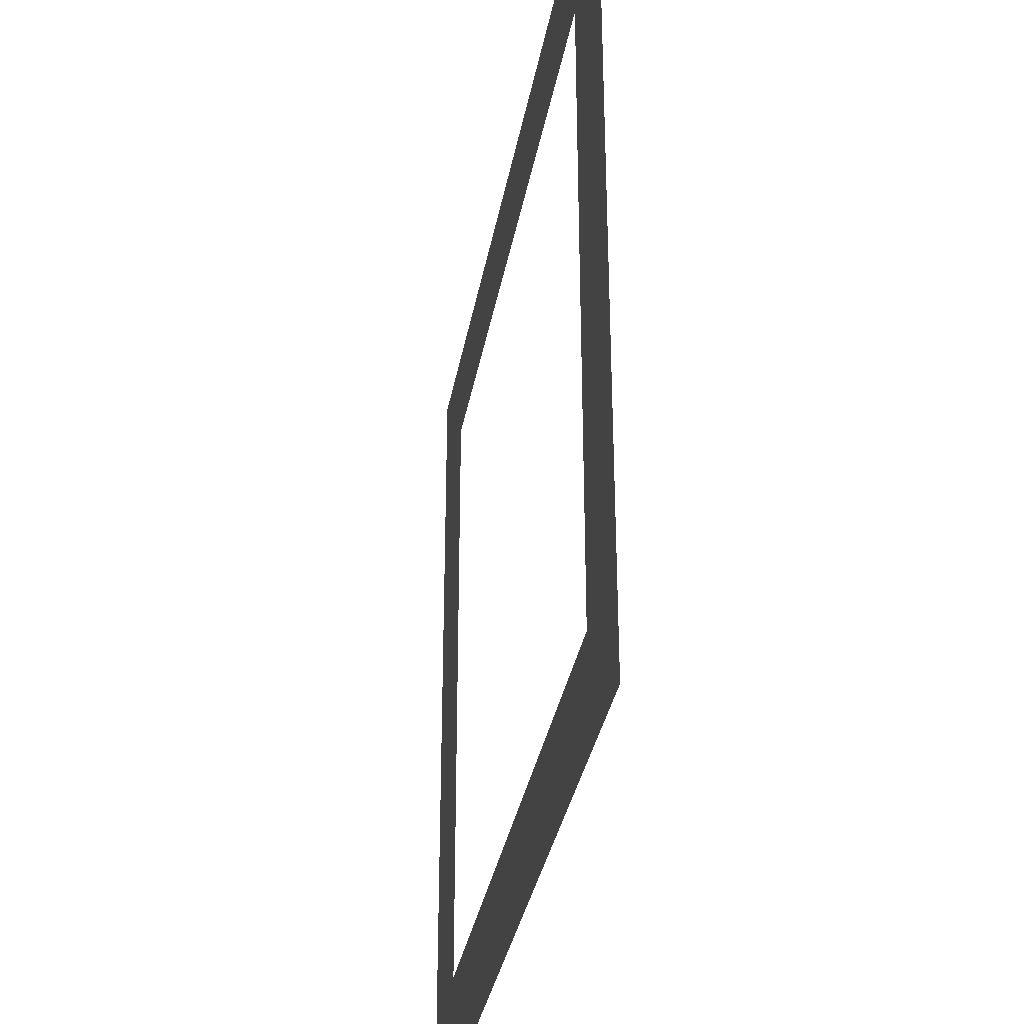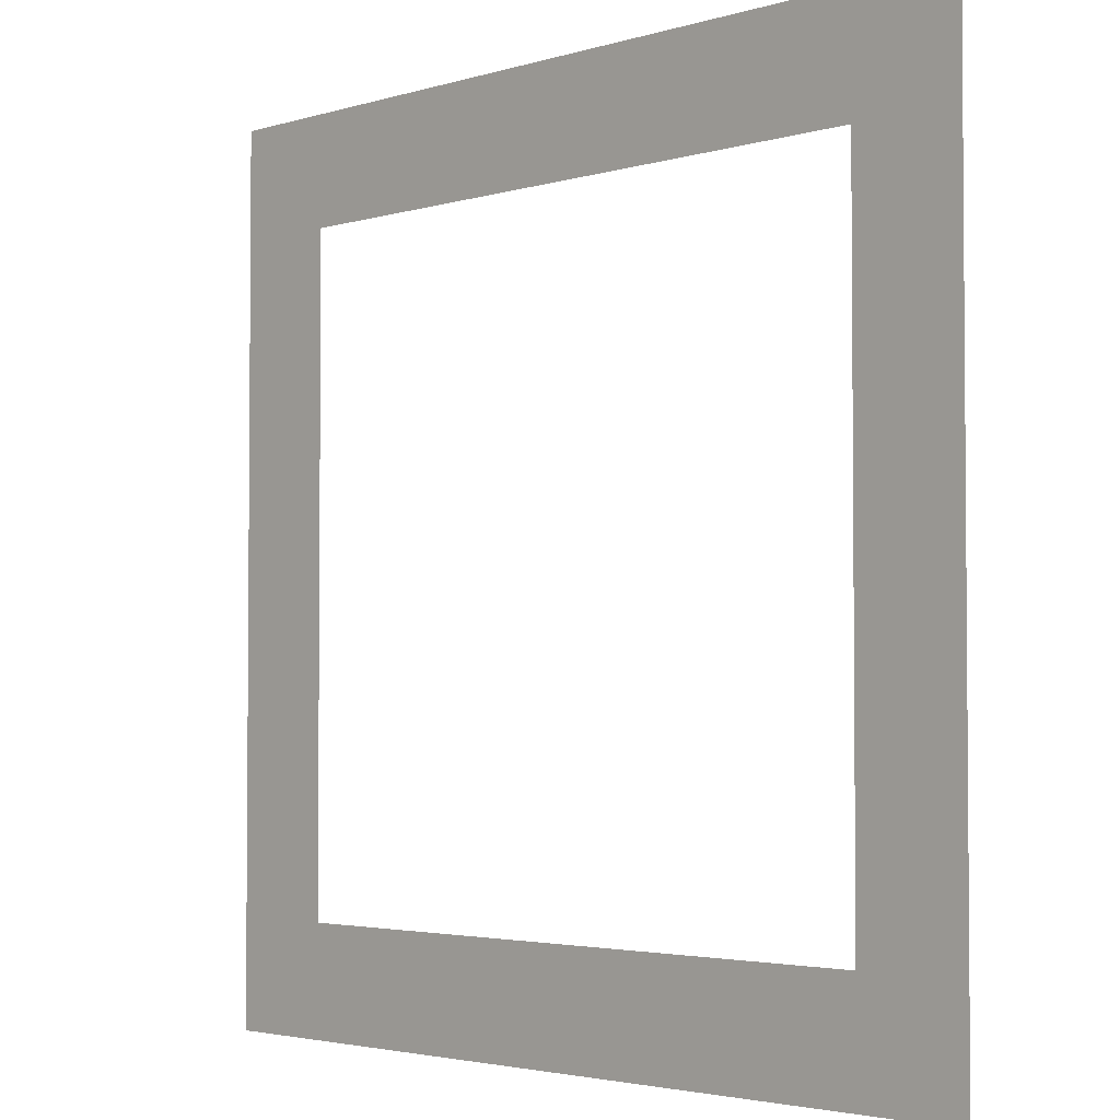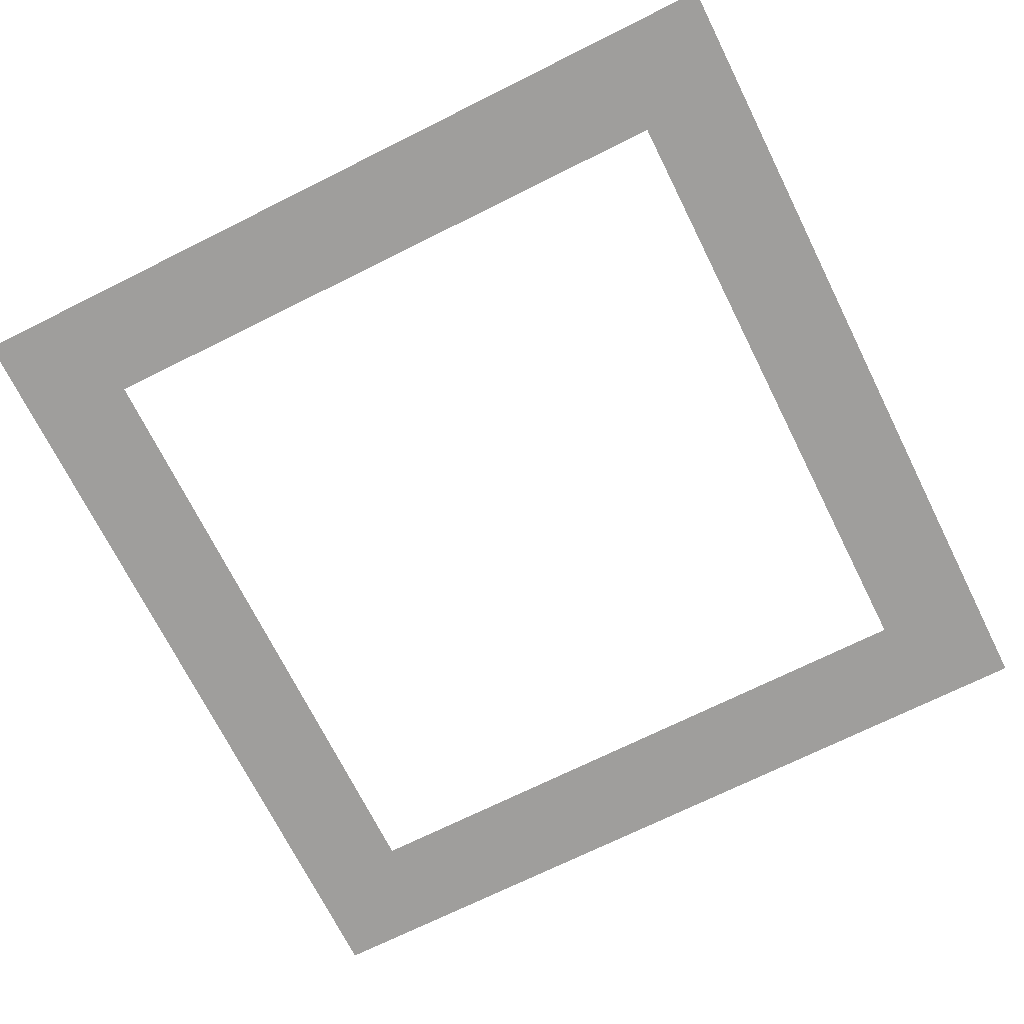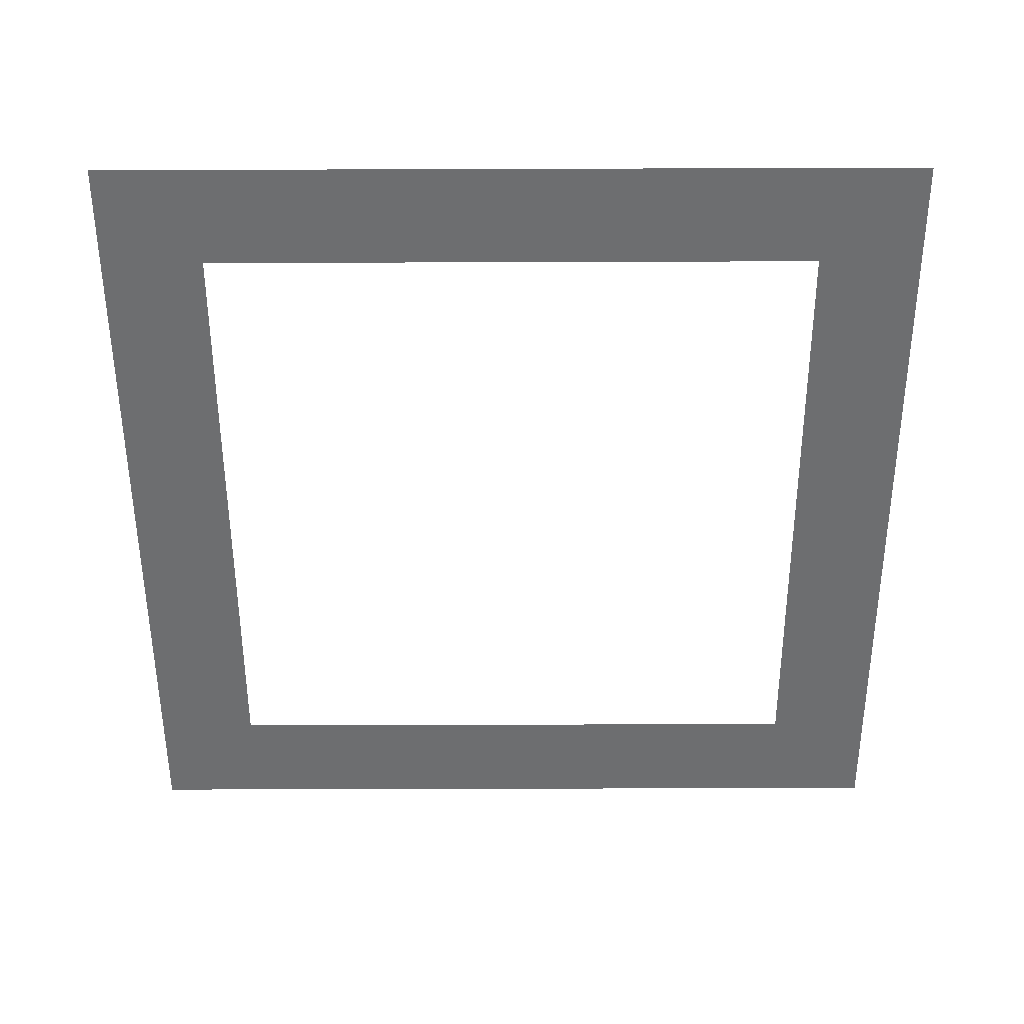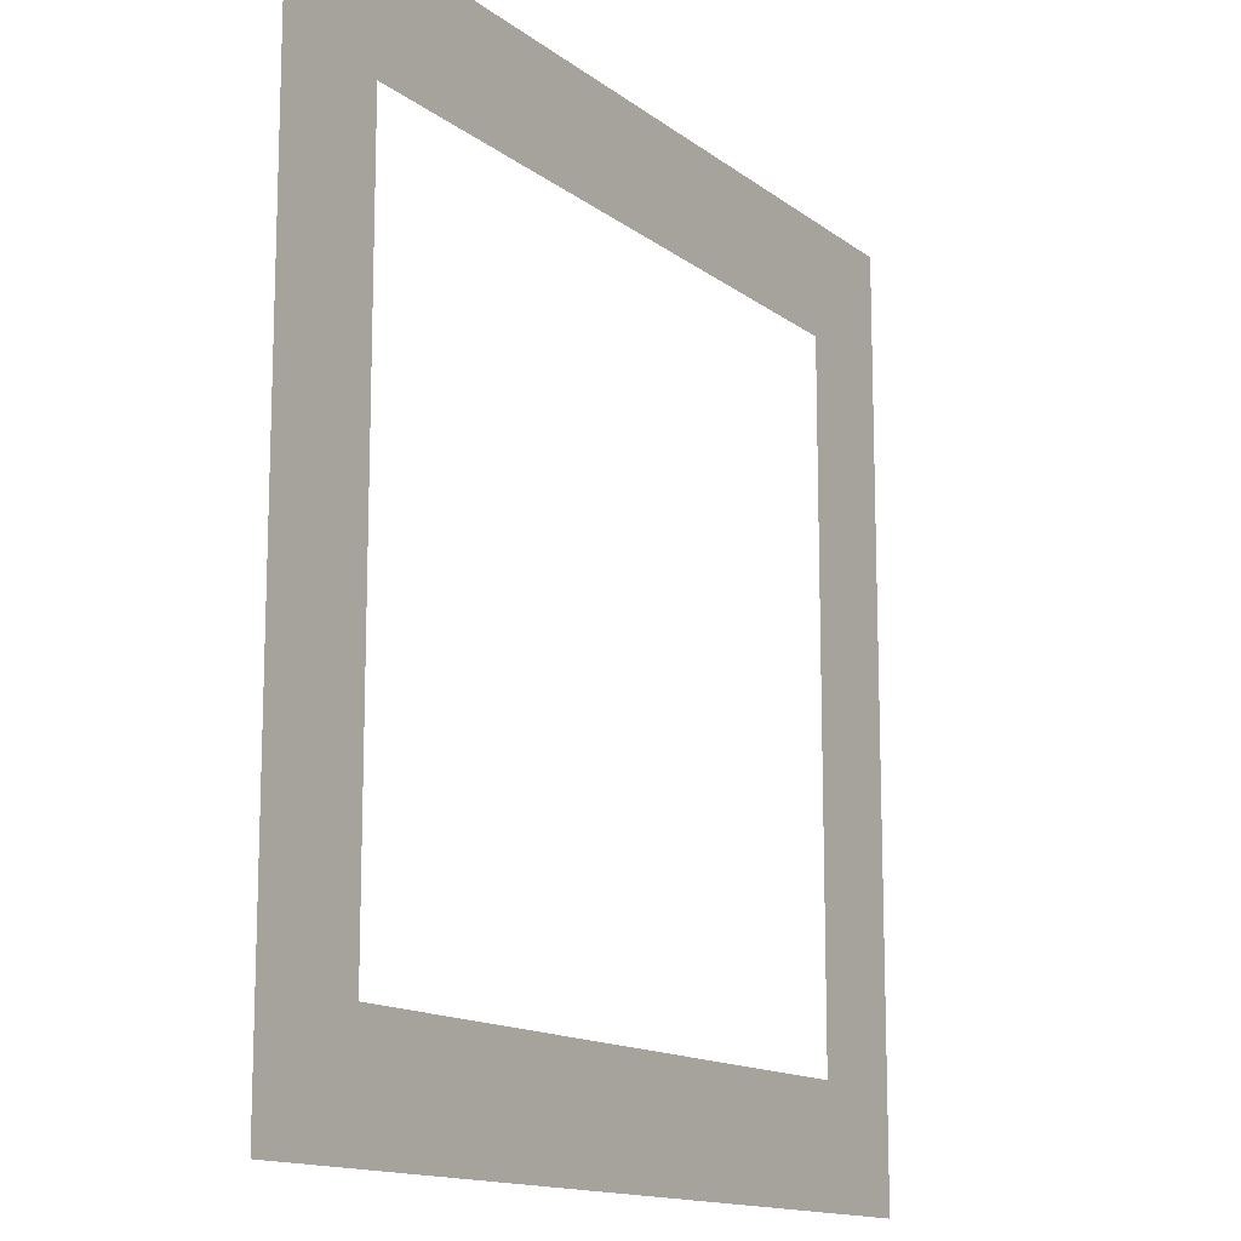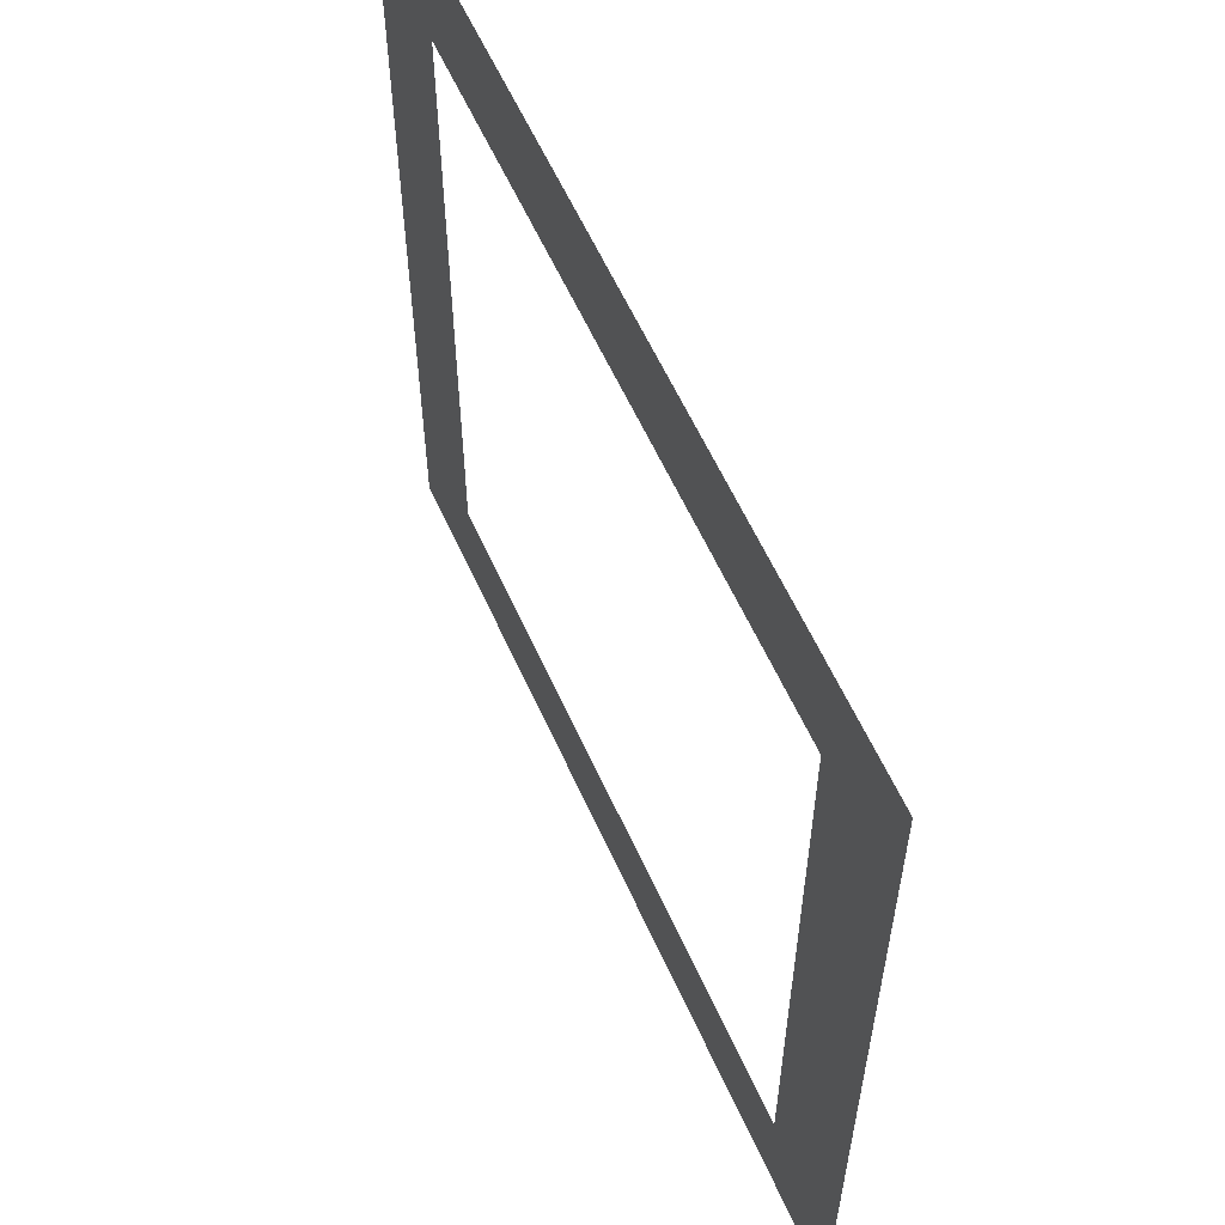
<metadata>
{"format":"obj","ext":"obj","renderer":"f3d","projection":"perspective","resolution":1024,"background":"white","views":[{"elev":-34.1,"azim":80.0,"up":"+Z"},{"elev":-3.0,"azim":-133.8,"up":"+Z"},{"elev":-71.0,"azim":26.5,"up":"+Y"},{"elev":-54.2,"azim":-89.8,"up":"+Y"},{"elev":-13.8,"azim":121.9,"up":"+Z"},{"elev":59.5,"azim":65.9,"up":"+Z"}]}
</metadata>
<code>
g Ripple
v 0.375 0 0
v 0.5 0 0
v 0.5 -2e-06 0.5
v 0.375 -2e-06 0.375
v 0 -2e-06 0.5
v 0 -2e-06 0.375
v 0 2e-06 -0.375
v 0 2e-06 -0.5
v 0.5 2e-06 -0.5
v 0.375 2e-06 -0.375
v 0.5 0 0
v 0.375 0 0
v 0 -2e-06 0.375
v 0 -2e-06 0.5
v -0.5 -2e-06 0.5
v -0.375 -2e-06 0.375
v -0.5 0 0
v -0.375 0 0
v -0.375 0 0
v -0.5 0 0
v -0.5 2e-06 -0.5
v -0.375 2e-06 -0.375
v 0 2e-06 -0.5
v 0 2e-06 -0.375
g Ripple_0
f 3 2 1
f 4 3 1
f 5 3 4
f 6 5 4
f 9 8 7
f 10 9 7
f 11 9 10
f 12 11 10
f 15 14 13
f 16 15 13
f 17 15 16
f 18 17 16
f 21 20 19
f 22 21 19
f 23 21 22
f 24 23 22

</code>
